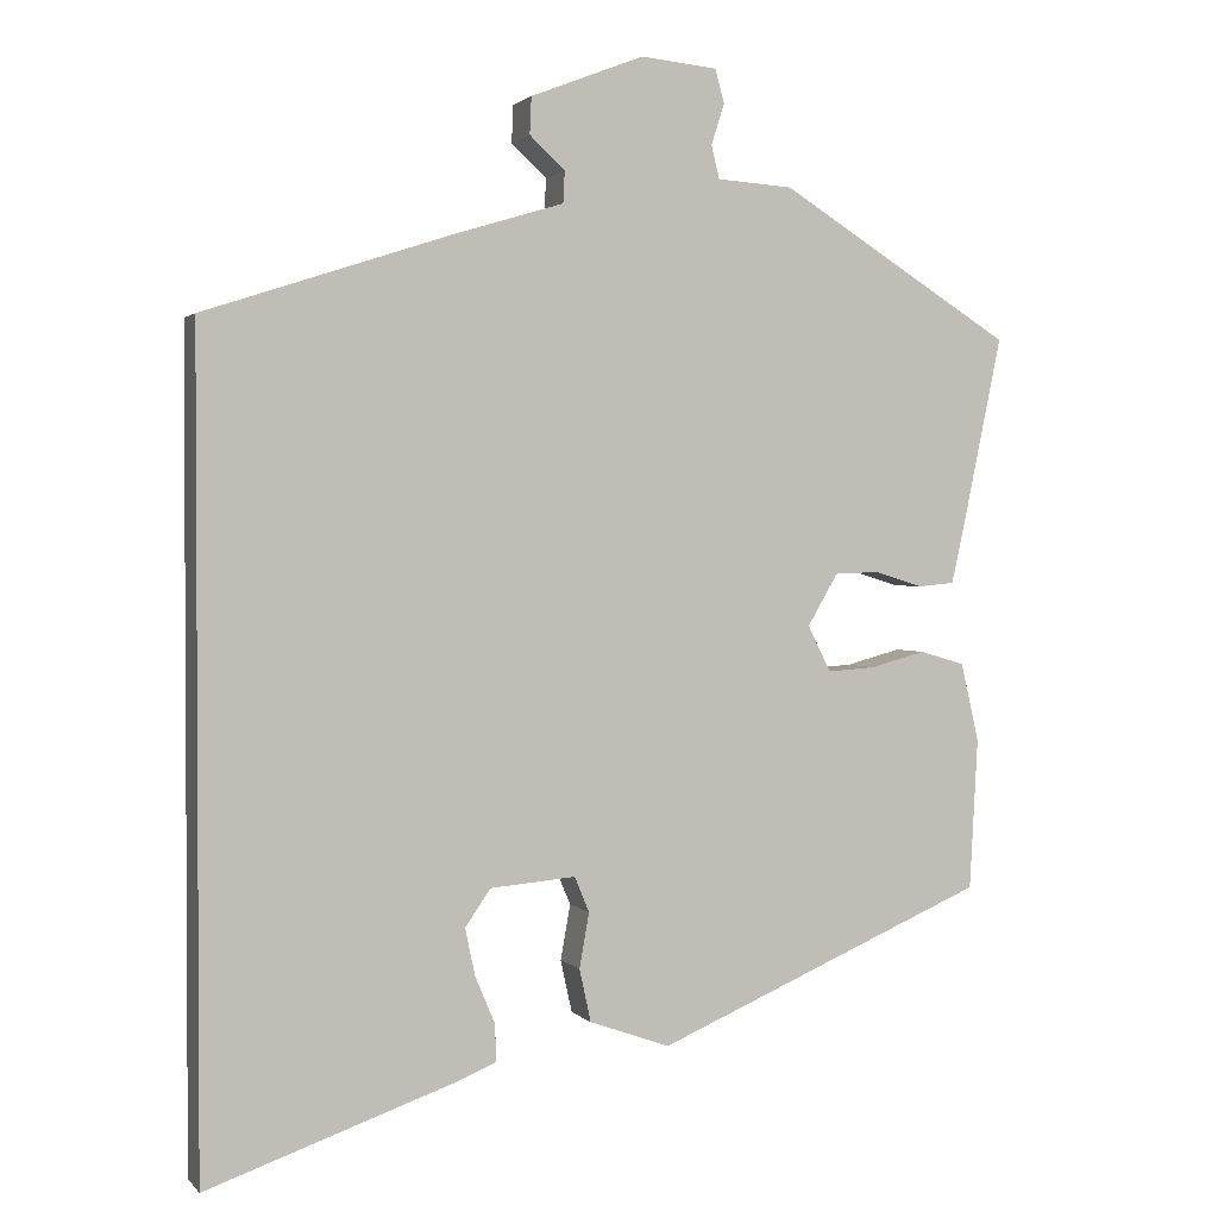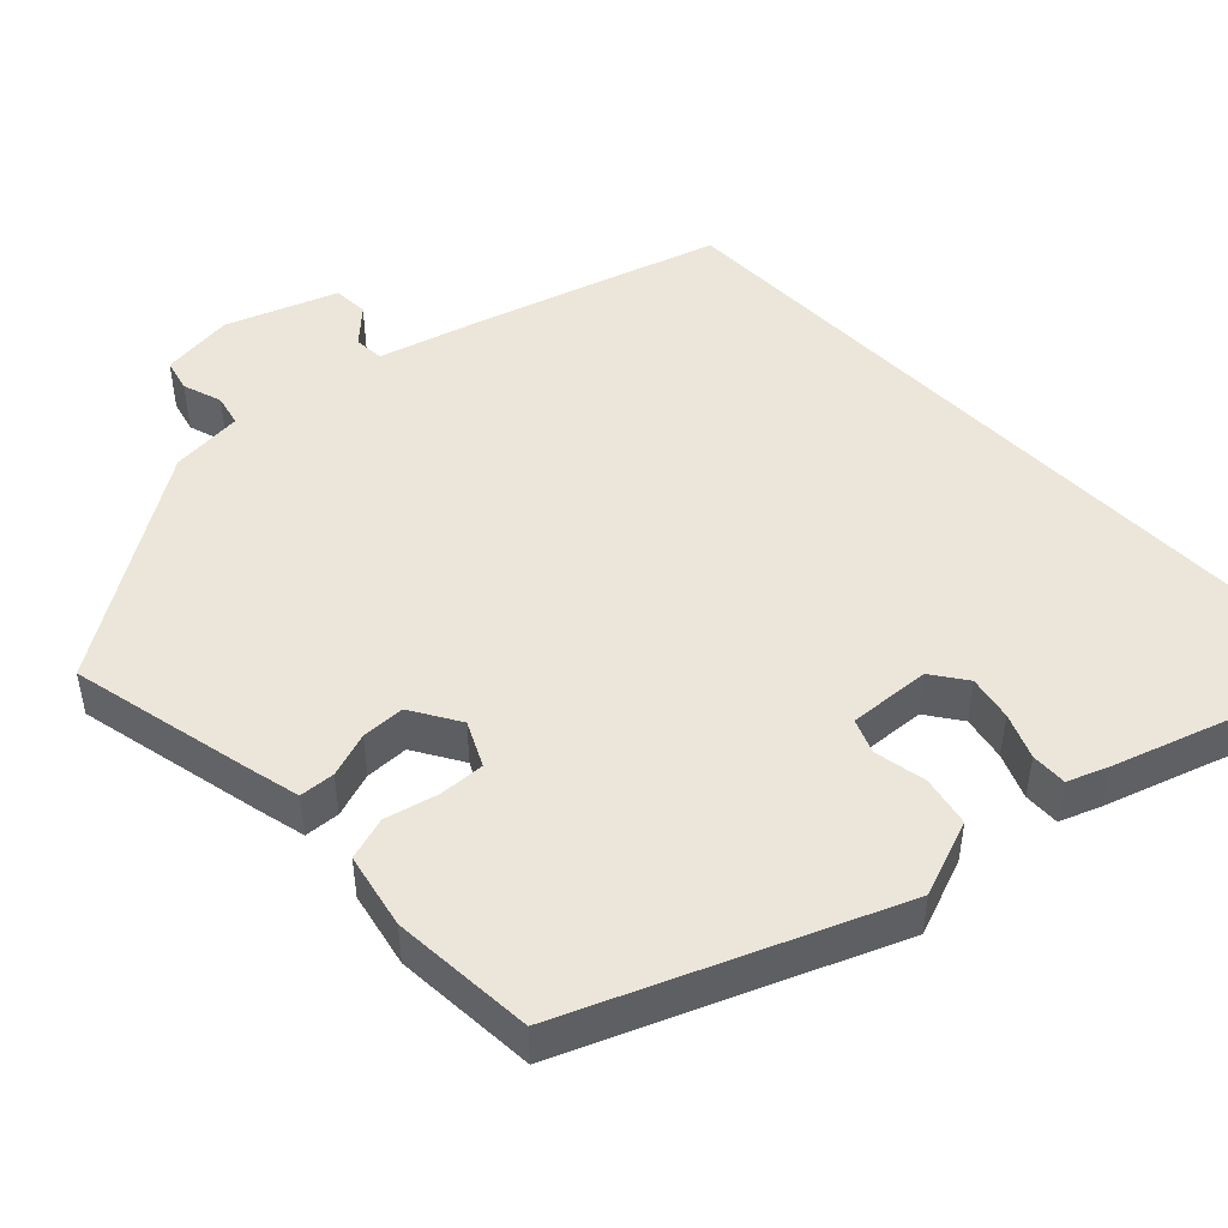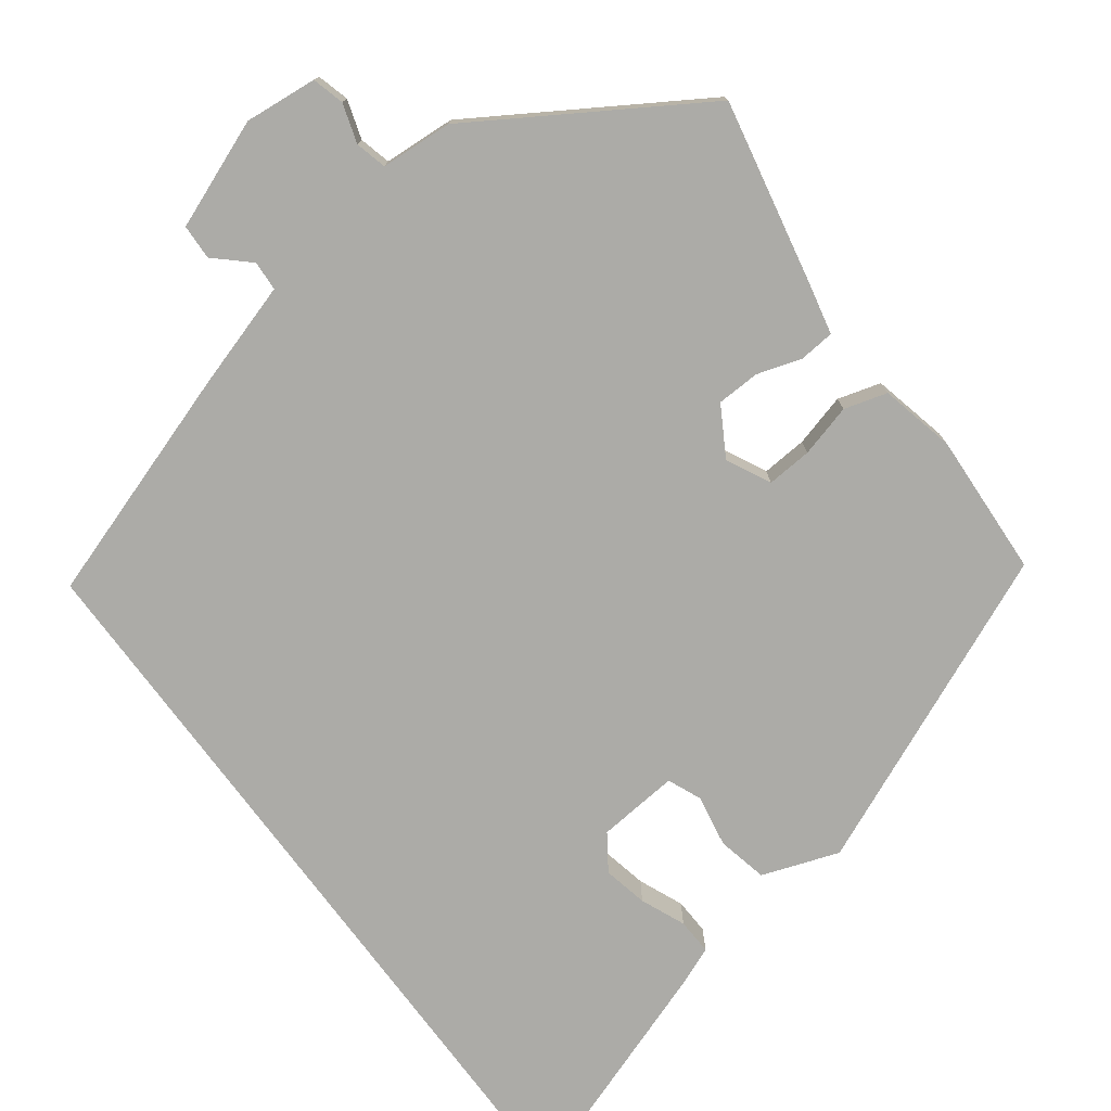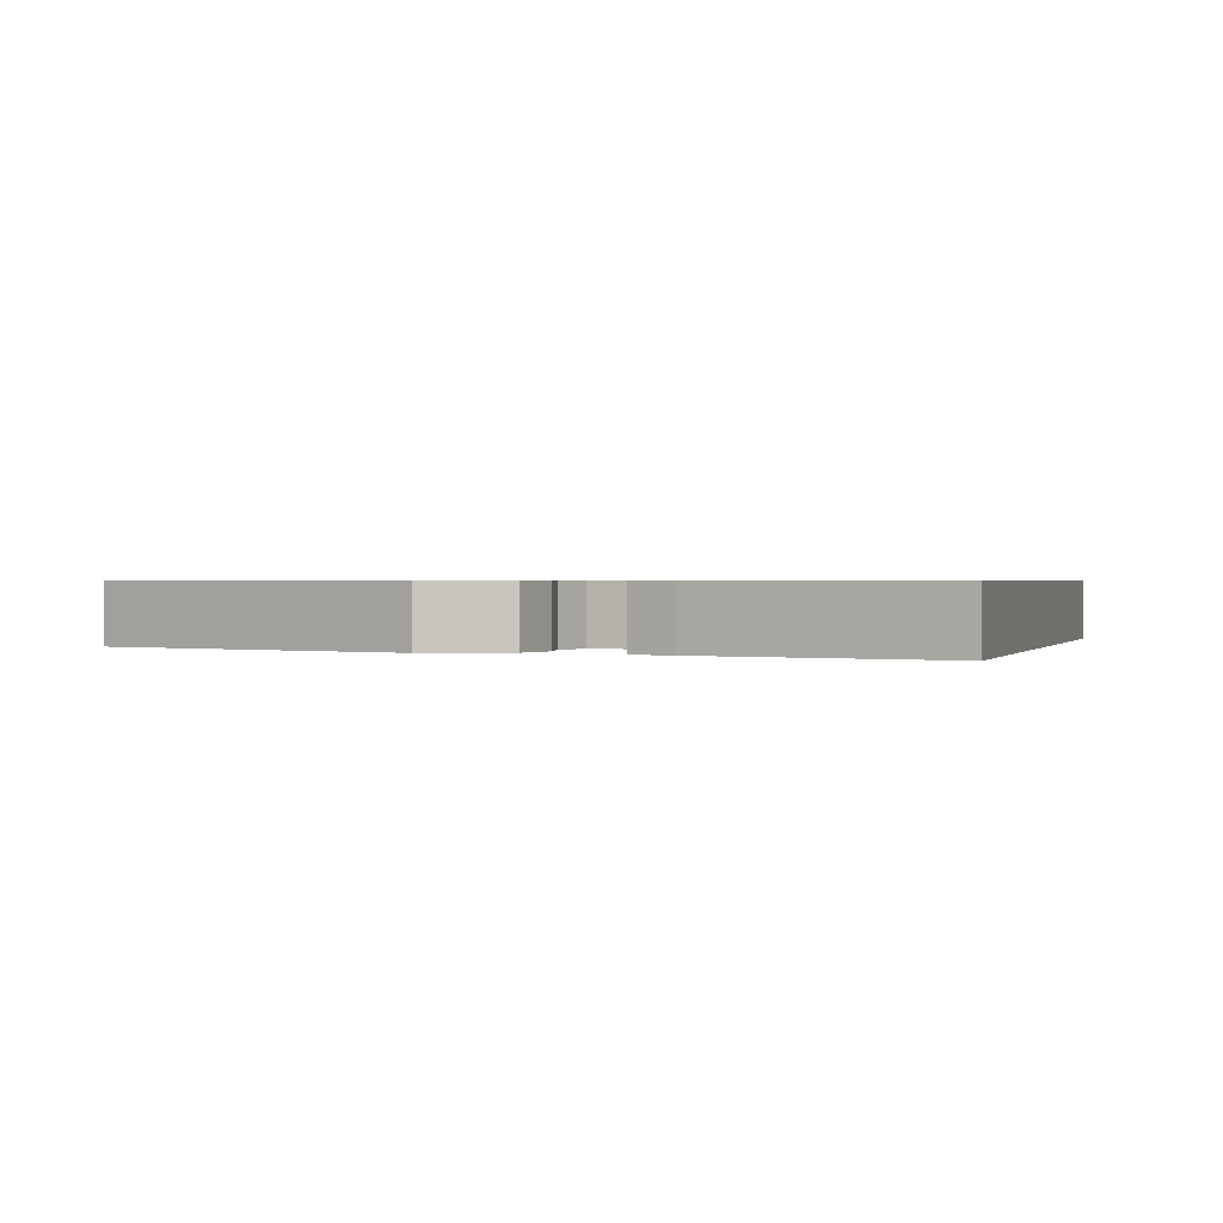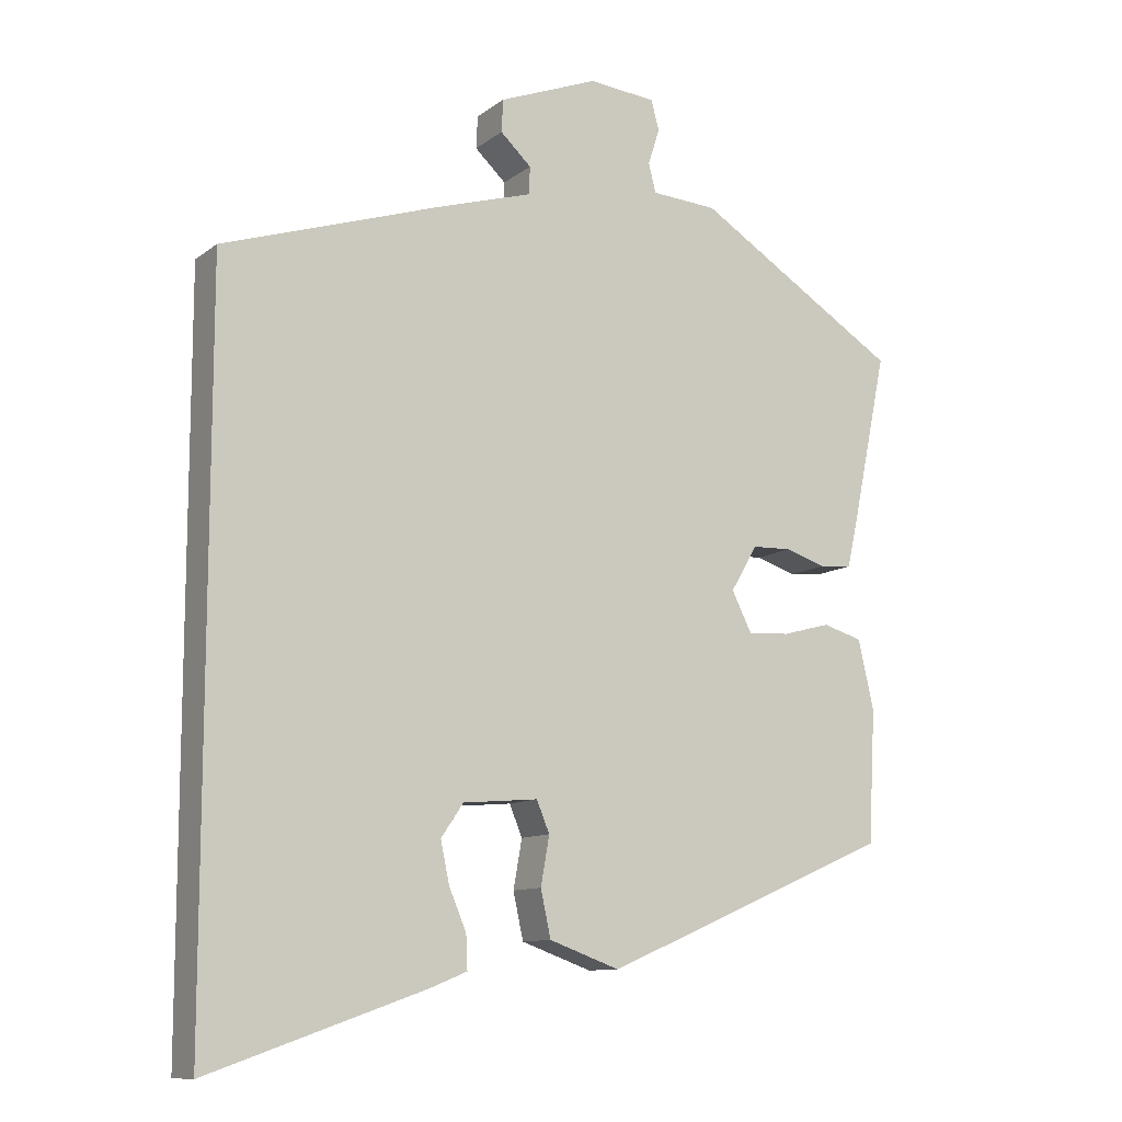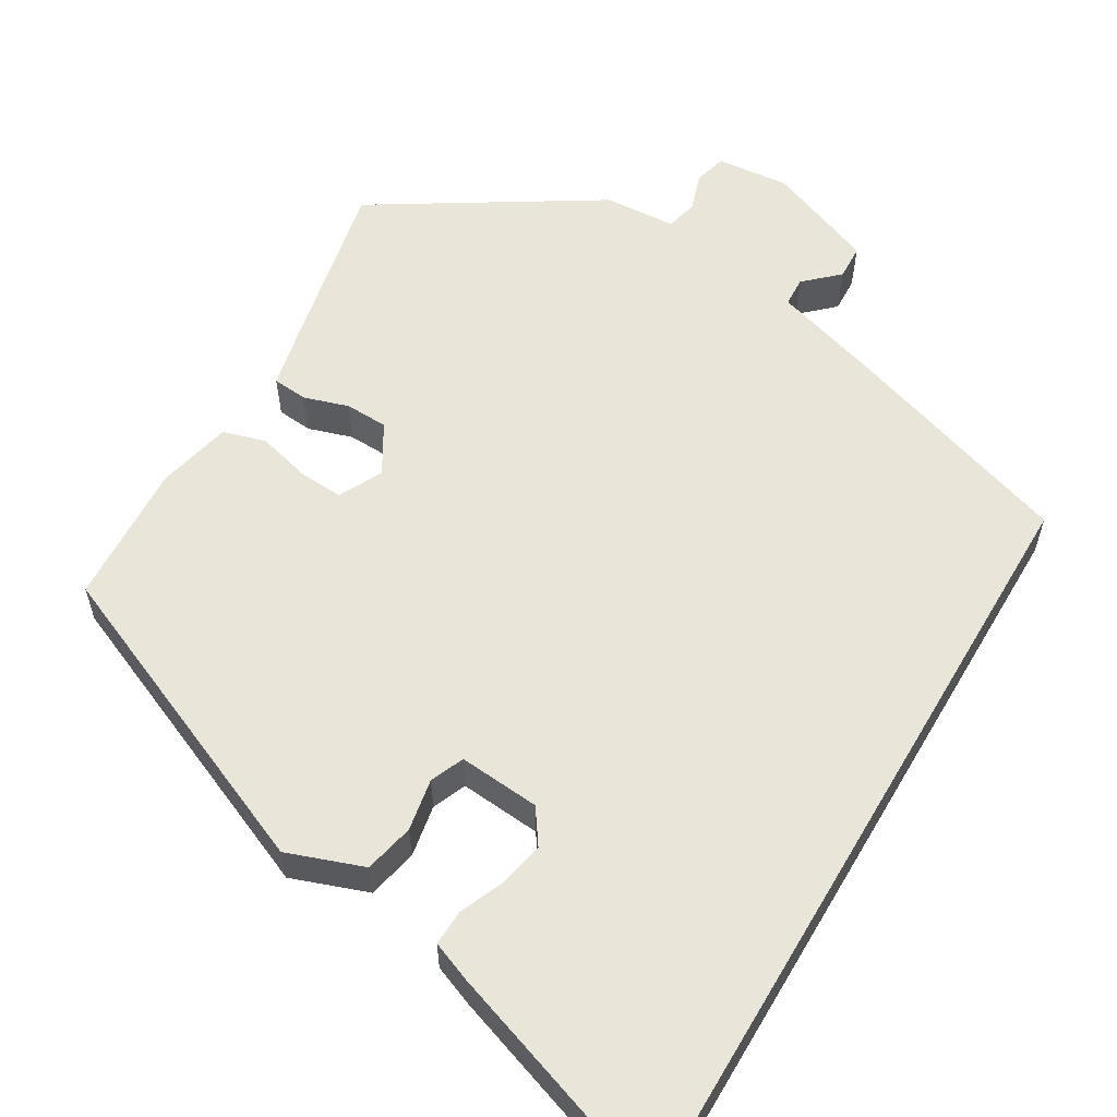
<metadata>
{"format":"obj","ext":"obj","renderer":"f3d","projection":"perspective","resolution":1024,"background":"white","views":[{"elev":1.7,"azim":-19.6,"up":"+Z"},{"elev":48.5,"azim":135.4,"up":"+Y"},{"elev":-76.3,"azim":36.7,"up":"+Y"},{"elev":0.6,"azim":-165.4,"up":"+Y"},{"elev":-10.8,"azim":-30.3,"up":"+Z"},{"elev":58.1,"azim":-149.5,"up":"+Y"}]}
</metadata>
<code>
v 0.507 0.07 0.356
v 0.458 0.07 0.121
v 0.443 0.07 0.054
v 0.398 0.07 0.05
v 0.341 0.07 0.068
v 0.286 0.07 0.066
v 0.249 0.07 0.003
v 0.277 0.07 -0.053
v 0.335 0.07 -0.049
v 0.402 0.07 -0.031
v 0.457 0.07 -0.047
v 0.479 0.07 -0.143
v 0.469 0.07 -0.326
v 0.066 0.07 -0.499
v -0.032 0.07 -0.464
v -0.046 0.07 -0.4
v -0.034 0.07 -0.333
v -0.052 0.07 -0.29
v -0.156 0.07 -0.299
v -0.187 0.07 -0.344
v -0.175 0.07 -0.401
v -0.151 0.07 -0.458
v -0.149 0.07 -0.504
v -0.201 0.07 -0.525
v -0.5 0.07 -0.629
v -0.5 0.07 0.362
v -0.203 0.07 0.46
v -0.066 0.07 0.502
v -0.064 0.07 0.54
v -0.107 0.07 0.58
v -0.105 0.07 0.625
v 0.033 0.07 0.679
v 0.126 0.07 0.67
v 0.137 0.07 0.629
v 0.121 0.07 0.579
v 0.131 0.07 0.539
v 0.223 0.07 0.533
v 0.507 0 0.356
v 0.458 0 0.121
v 0.443 0 0.054
v 0.398 0 0.05
v 0.341 0 0.068
v 0.286 0 0.066
v 0.249 0 0.003
v 0.277 0 -0.053
v 0.335 0 -0.049
v 0.402 0 -0.031
v 0.457 0 -0.047
v 0.479 0 -0.143
v 0.469 0 -0.326
v 0.066 0 -0.499
v -0.032 0 -0.464
v -0.046 0 -0.4
v -0.034 0 -0.333
v -0.052 0 -0.29
v -0.156 0 -0.299
v -0.187 0 -0.344
v -0.175 0 -0.401
v -0.151 0 -0.458
v -0.149 0 -0.504
v -0.201 0 -0.525
v -0.5 0 -0.629
v -0.5 0 0.362
v -0.203 0 0.46
v -0.066 0 0.502
v -0.064 0 0.54
v -0.107 0 0.58
v -0.105 0 0.625
v 0.033 0 0.679
v 0.126 0 0.67
v 0.137 0 0.629
v 0.121 0 0.579
v 0.131 0 0.539
v 0.223 0 0.533
f 36 37 1 2
f 32 33 34 35
f 32 35 36
f 29 30 31 32
f 28 29 32 36
f 21 22 23 24
f 20 21 24 25
f 19 20 25 26
f 14 15 16 17
f 14 17 18
f 13 14 18
f 12 13 18
f 9 10 11 12
f 8 9 12 18
f 7 8 18 19
f 2 3 4 5
f 2 5 6
f 36 2 6
f 26 27 28 36
f 19 26 36
f 6 7 19 36
f 39 38 74 73
f 72 71 70 69
f 73 72 69
f 69 68 67 66
f 73 69 66 65
f 61 60 59 58
f 62 61 58 57
f 63 62 57 56
f 54 53 52 51
f 55 54 51
f 55 51 50
f 55 50 49
f 49 48 47 46
f 55 49 46 45
f 56 55 45 44
f 42 41 40 39
f 43 42 39
f 43 39 73
f 73 65 64 63
f 73 63 56
f 73 56 44 43
f 1 38 39 2
f 2 39 40 3
f 3 40 41 4
f 4 41 42 5
f 5 42 43 6
f 6 43 44 7
f 7 44 45 8
f 8 45 46 9
f 9 46 47 10
f 10 47 48 11
f 11 48 49 12
f 12 49 50 13
f 13 50 51 14
f 14 51 52 15
f 15 52 53 16
f 16 53 54 17
f 17 54 55 18
f 18 55 56 19
f 19 56 57 20
f 20 57 58 21
f 21 58 59 22
f 22 59 60 23
f 23 60 61 24
f 24 61 62 25
f 25 62 63 26
f 26 63 64 27
f 27 64 65 28
f 28 65 66 29
f 29 66 67 30
f 30 67 68 31
f 31 68 69 32
f 32 69 70 33
f 33 70 71 34
f 34 71 72 35
f 35 72 73 36
f 36 73 74 37
f 37 74 38 1

</code>
